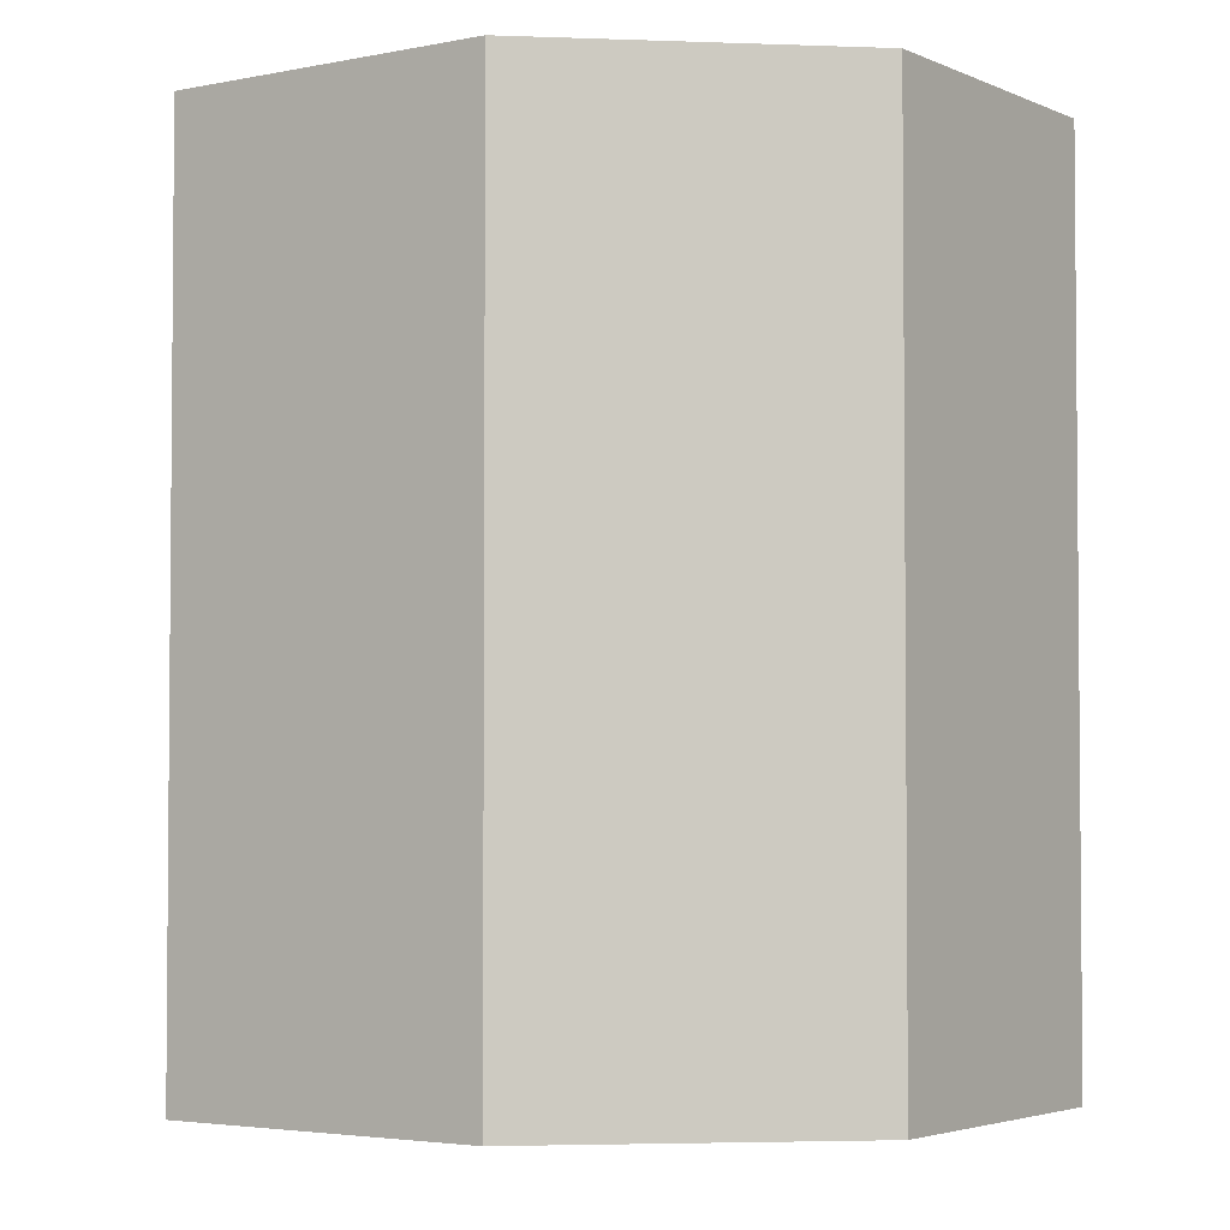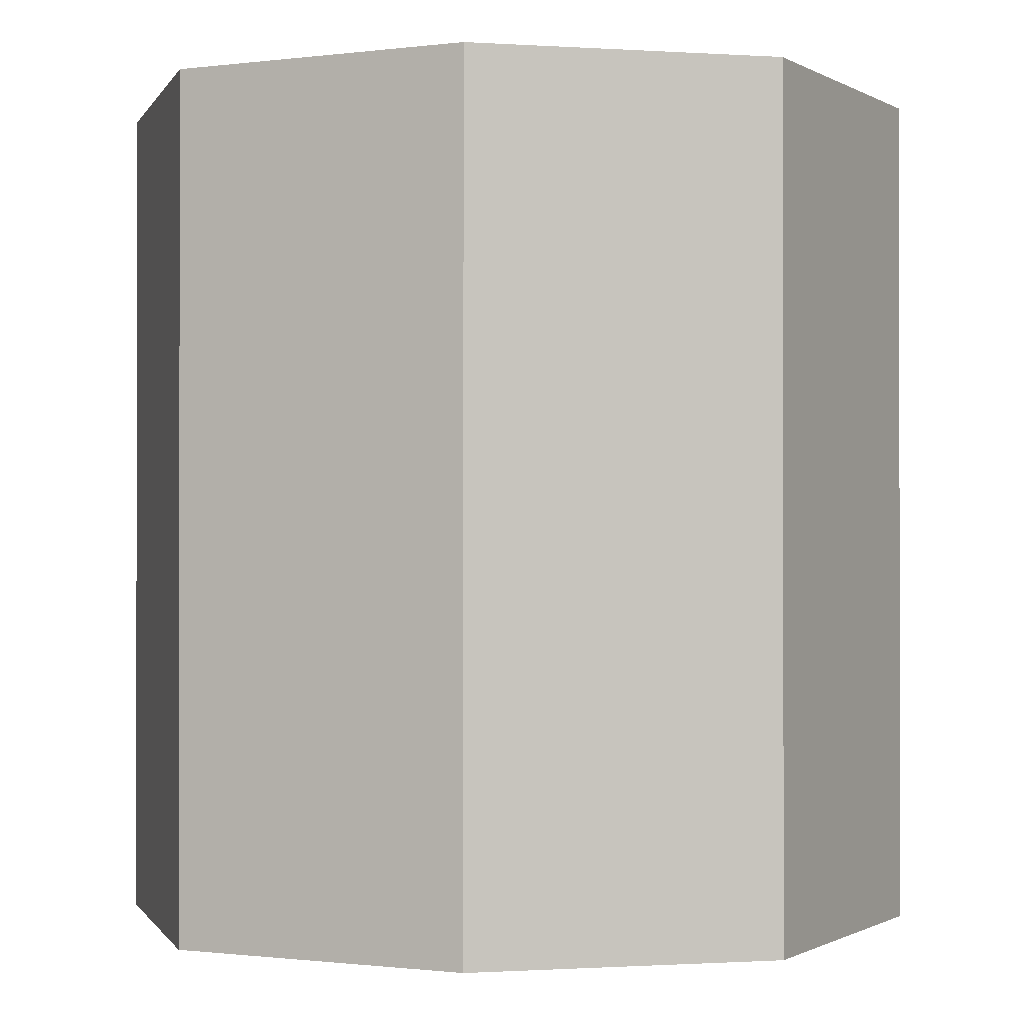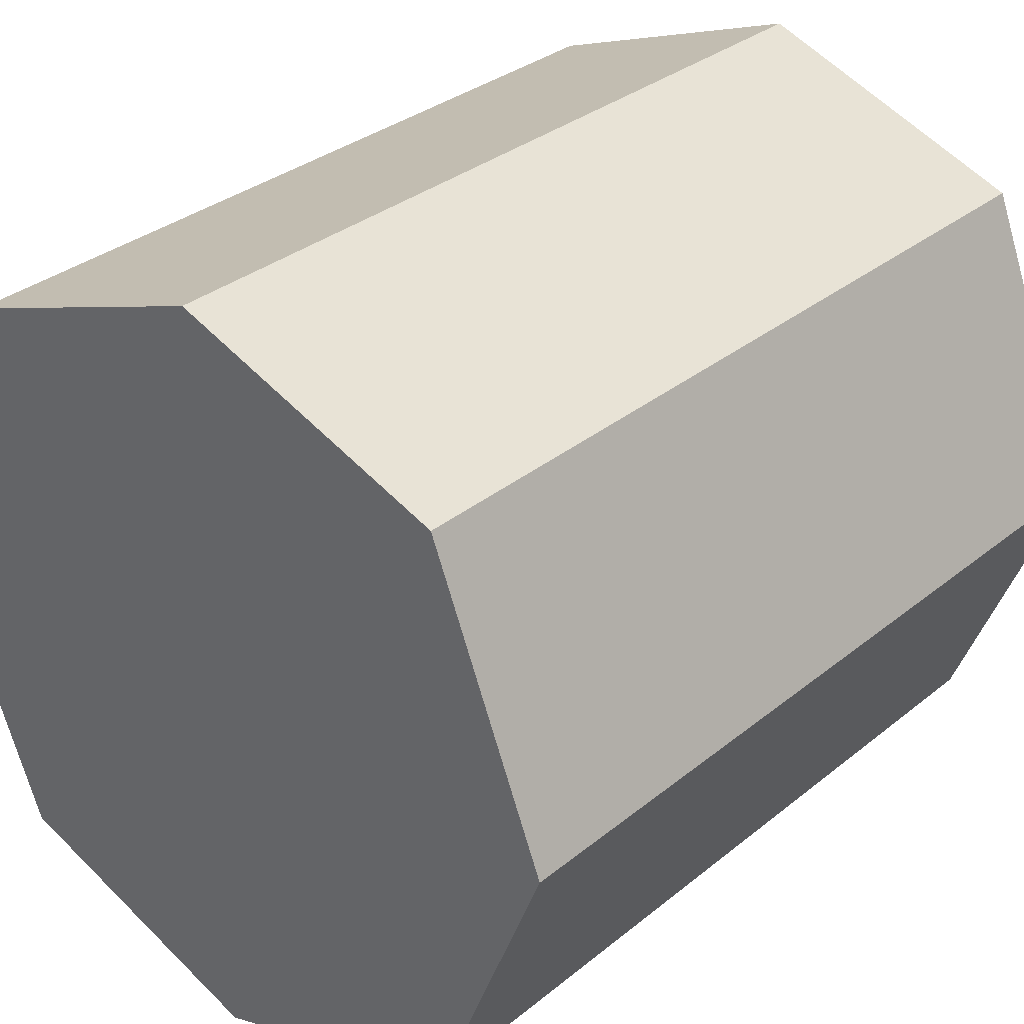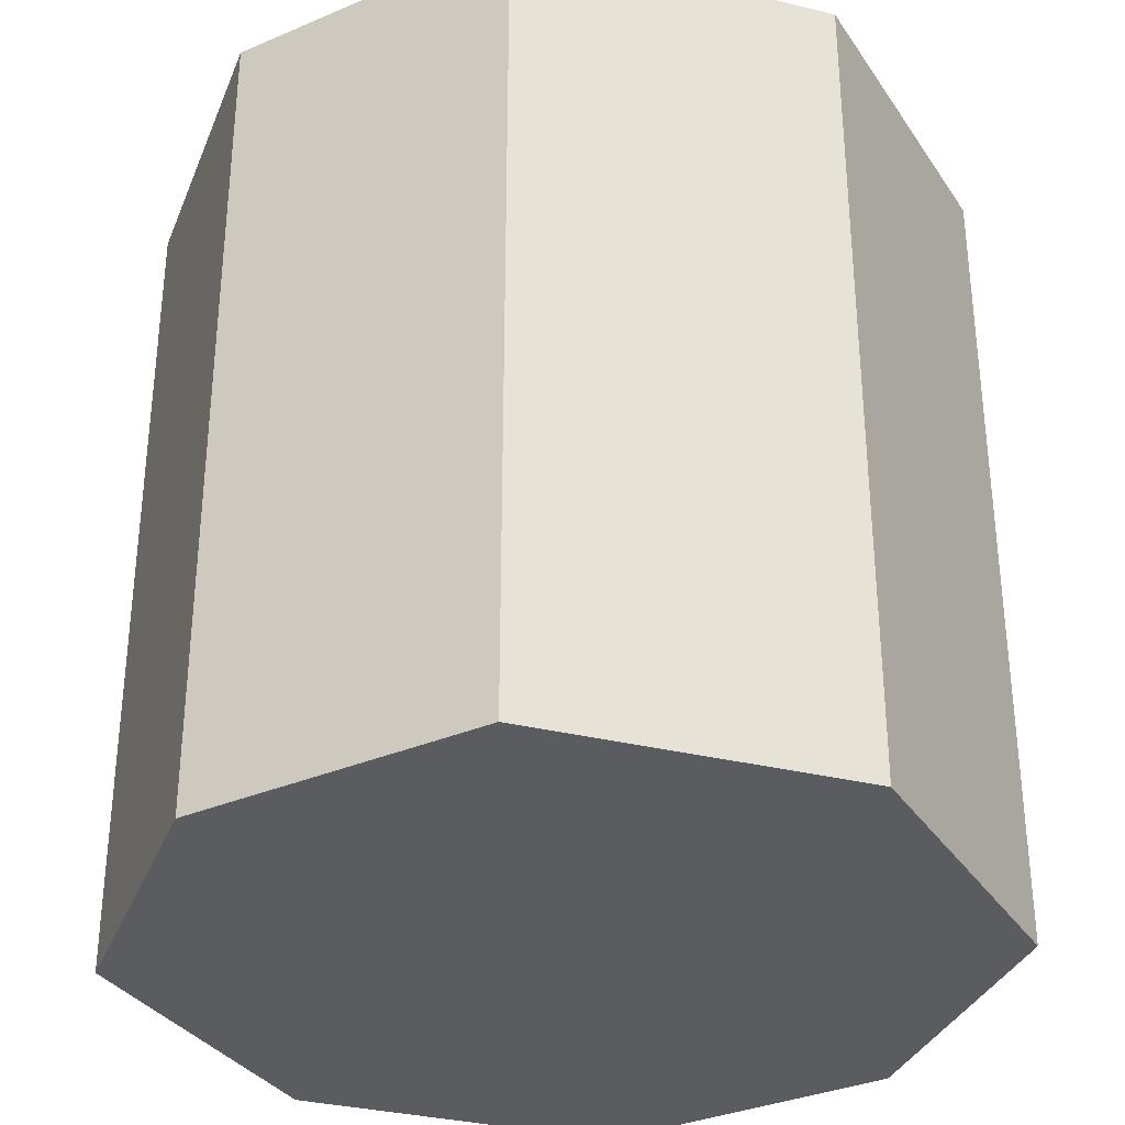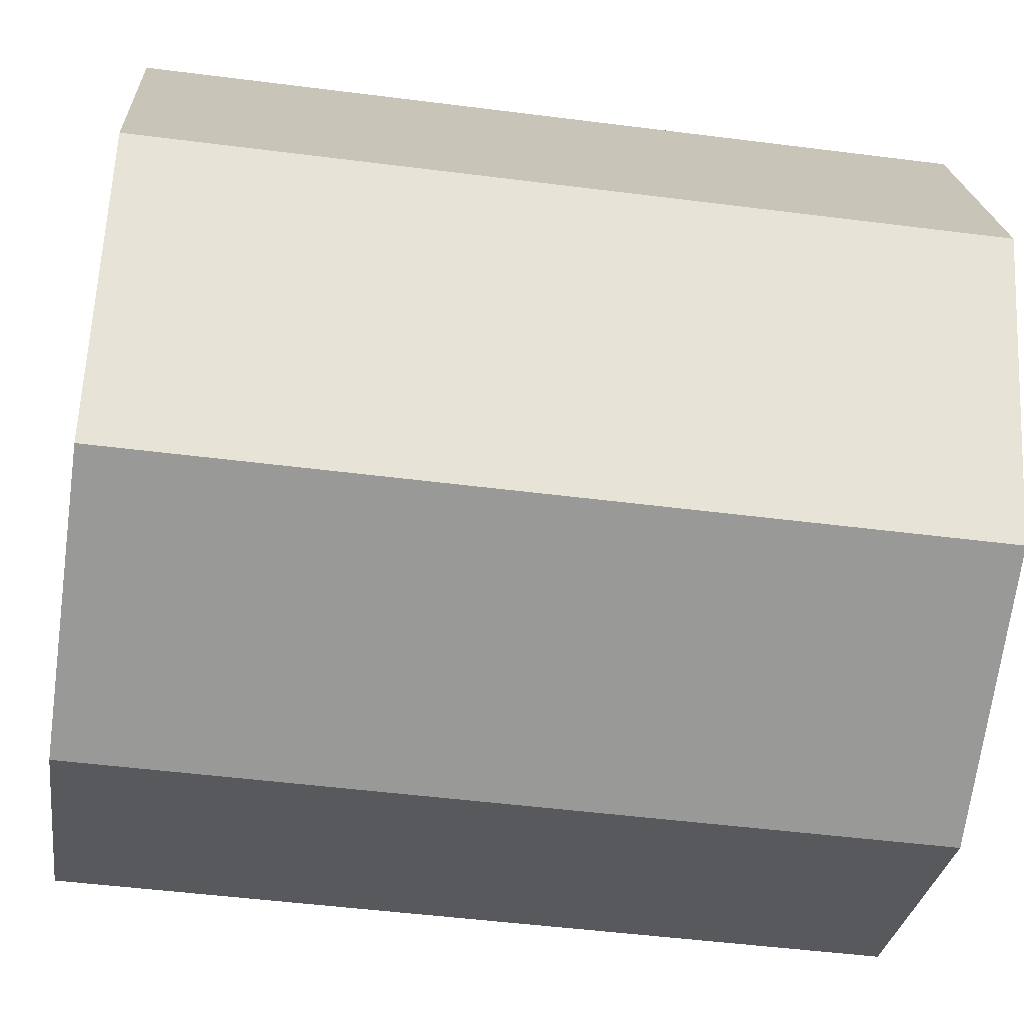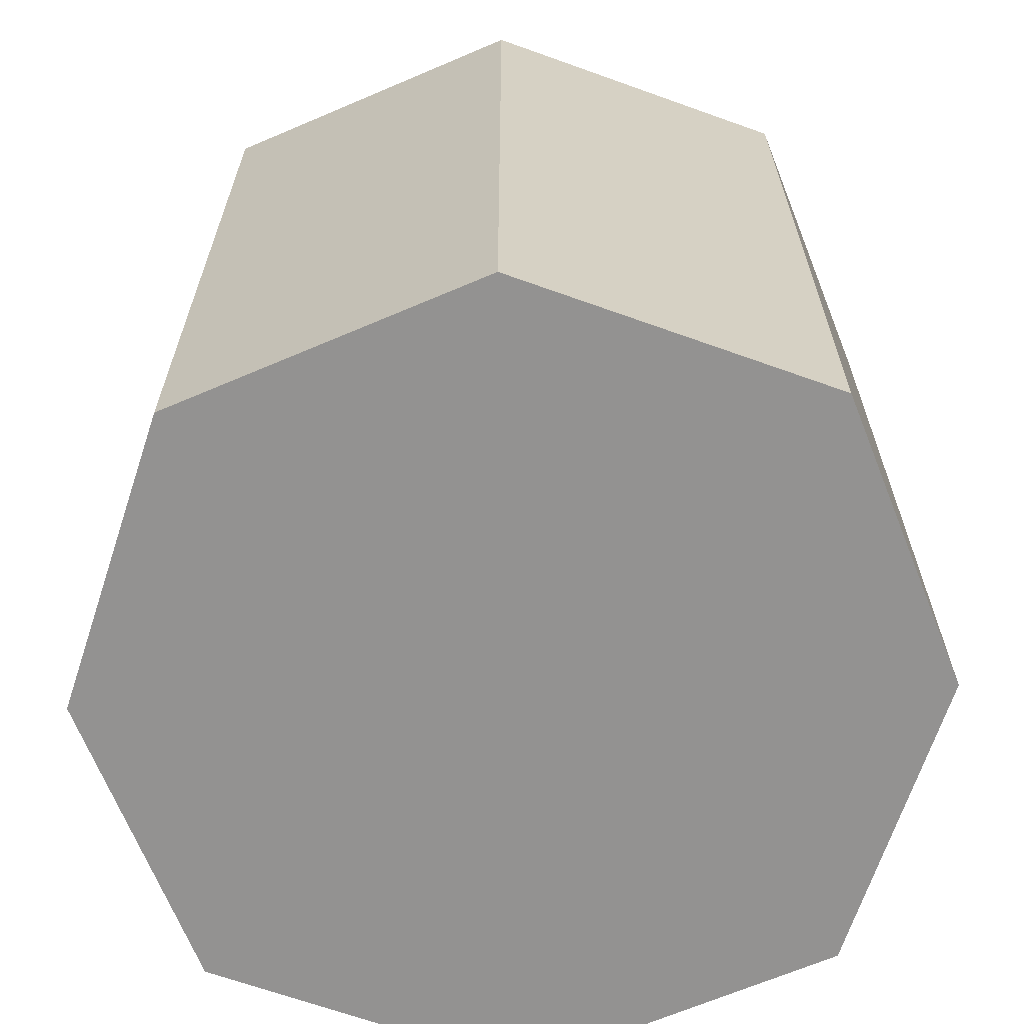
<metadata>
{"format":"obj","ext":"obj","renderer":"f3d","projection":"perspective","resolution":1024,"background":"white","views":[{"elev":-3.3,"azim":104.1,"up":"+Y"},{"elev":-0.7,"azim":6.2,"up":"+Y"},{"elev":32.4,"azim":41.7,"up":"+Z"},{"elev":-33.6,"azim":50.2,"up":"+Y"},{"elev":-48.8,"azim":-98.1,"up":"+Z"},{"elev":-66.4,"azim":91.7,"up":"+Y"}]}
</metadata>
<code>
o 4Stem_Cube
v 0.3501 -0.9982 -0.3687
v 0.3501 0.02835 -0.3687
v 0.3501 -0.9982 0.3687
v 0.3501 0.02835 0.3687
v -0.3501 -0.9982 -0.3687
v -0.3501 0.02835 -0.3687
v -0.3501 -0.9982 0.3687
v -0.3501 0.02835 0.3687
v -0.4957 0.02835 0
v 0.4957 -0.9982 0
v -0.4957 -0.9982 0
v 0.4957 0.02835 0
v 0 0.02835 -0.4957
v 0 -0.9982 0.4957
v 0 0.02835 0.4957
v 0 -0.9982 -0.4957
v 0 0.02835 0
v 0 -0.9982 0
f 18 14 7 11
f 15 8 7 14
f 9 6 5 11
f 17 15 4 12
f 12 4 3 10
f 13 2 1 16
f 2 12 10 1
f 13 17 12 2
f 8 9 11 7
f 16 18 11 5
f 1 10 18 16
f 6 9 17 13
f 6 13 16 5
f 9 8 15 17
f 4 15 14 3
f 10 3 14 18

</code>
